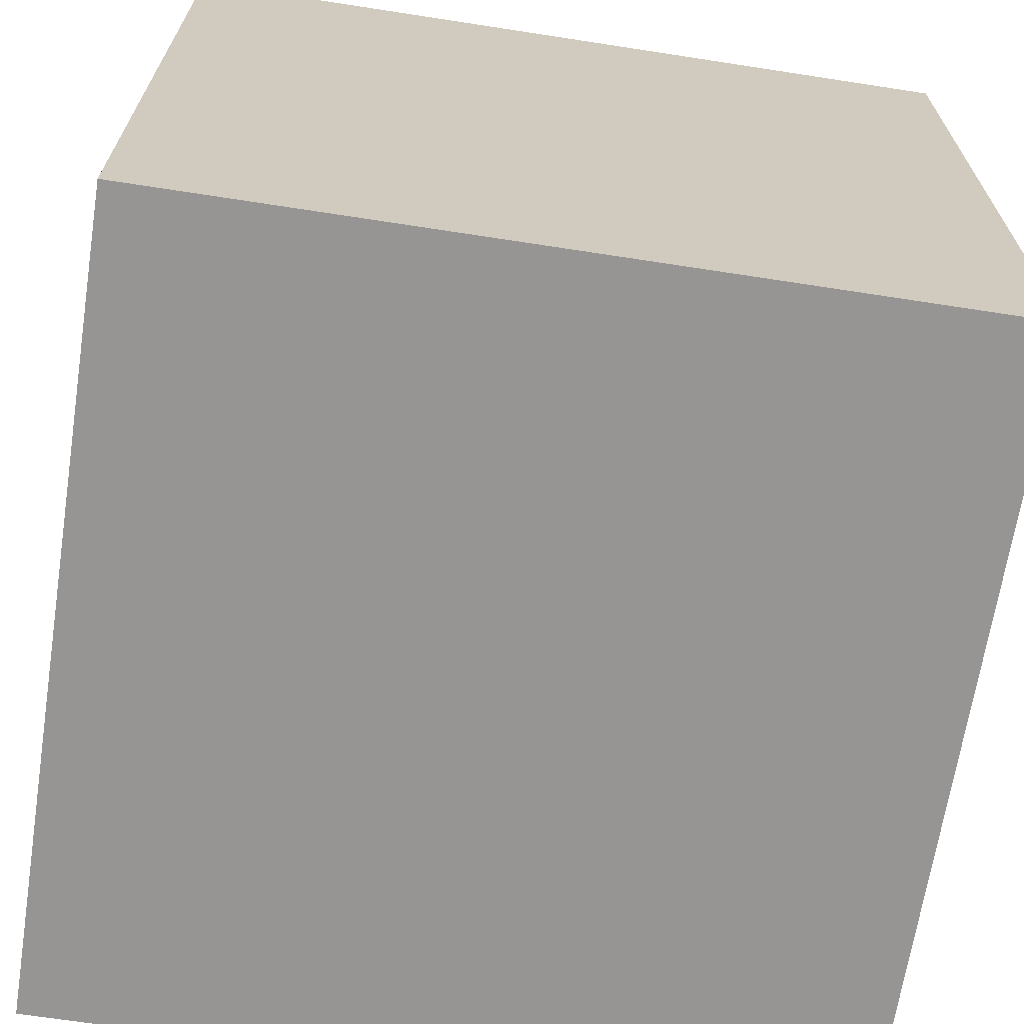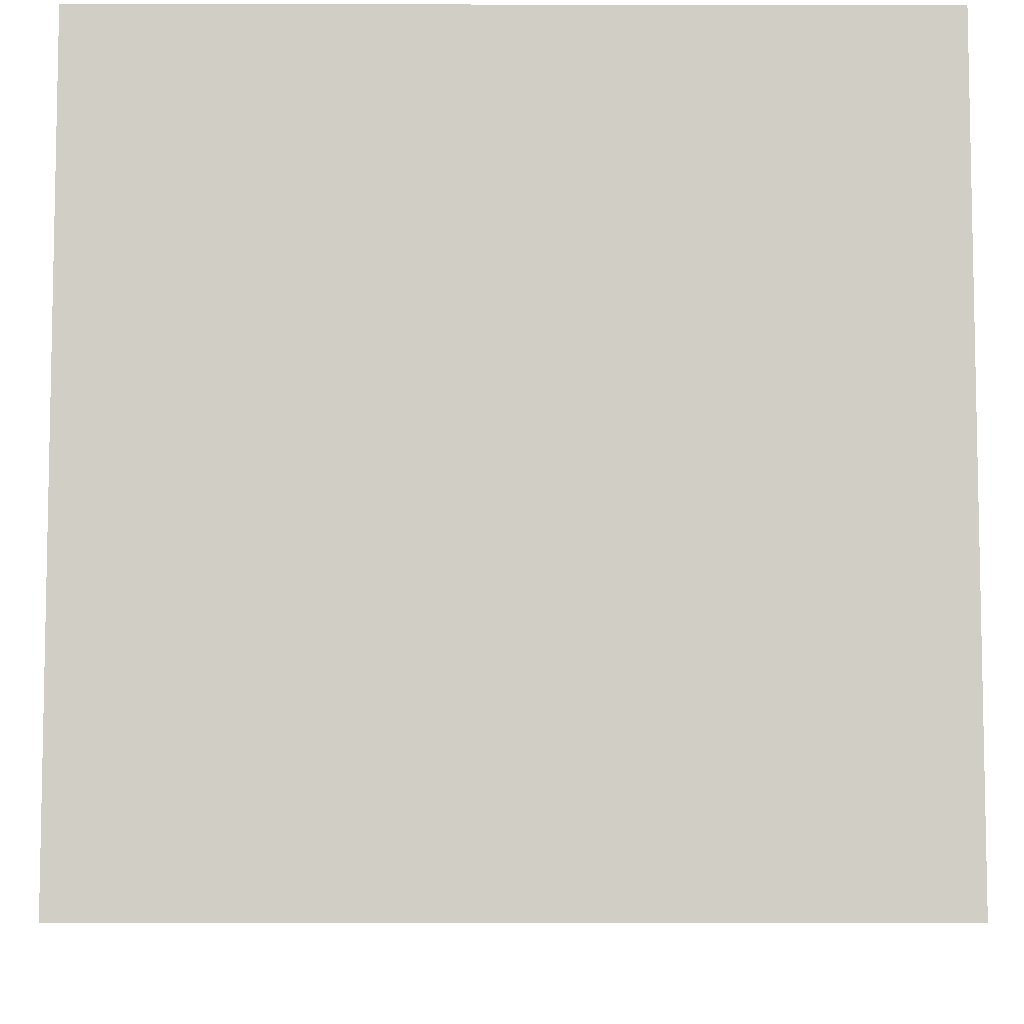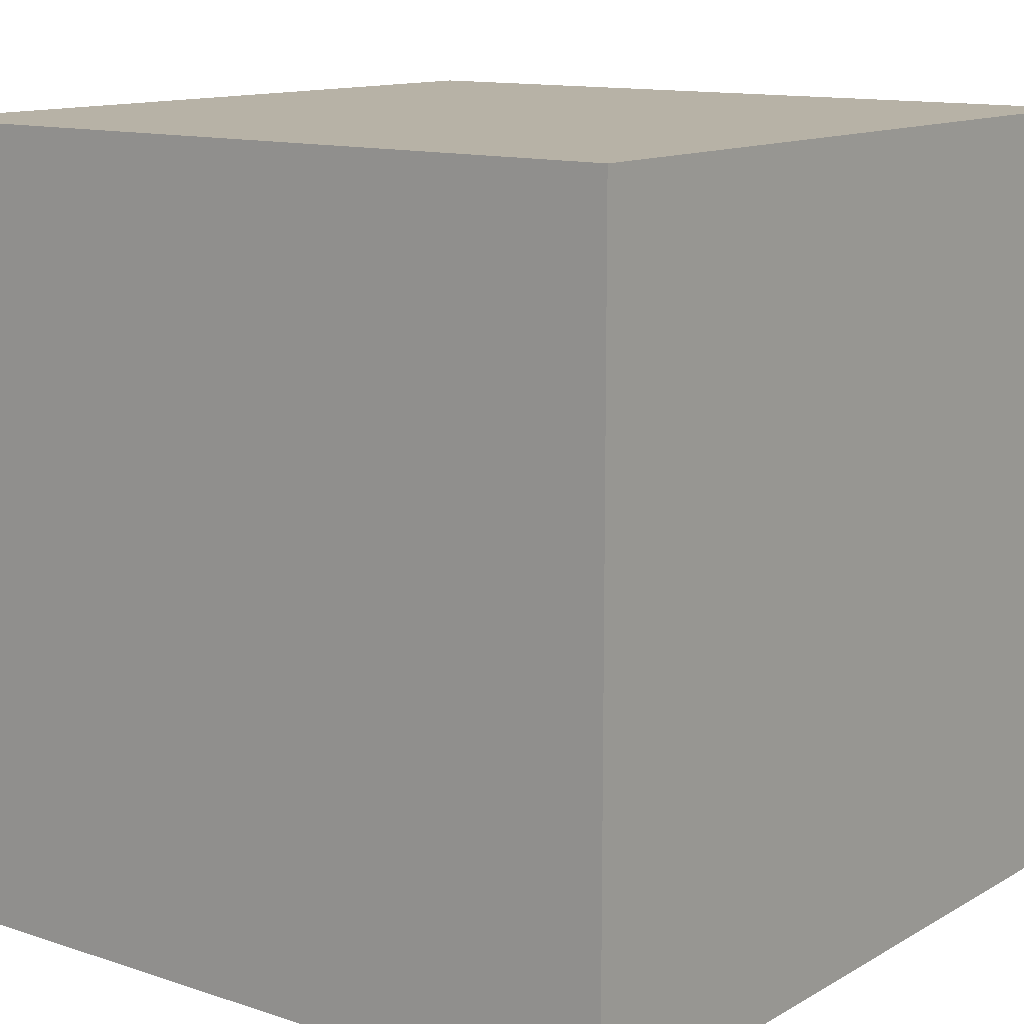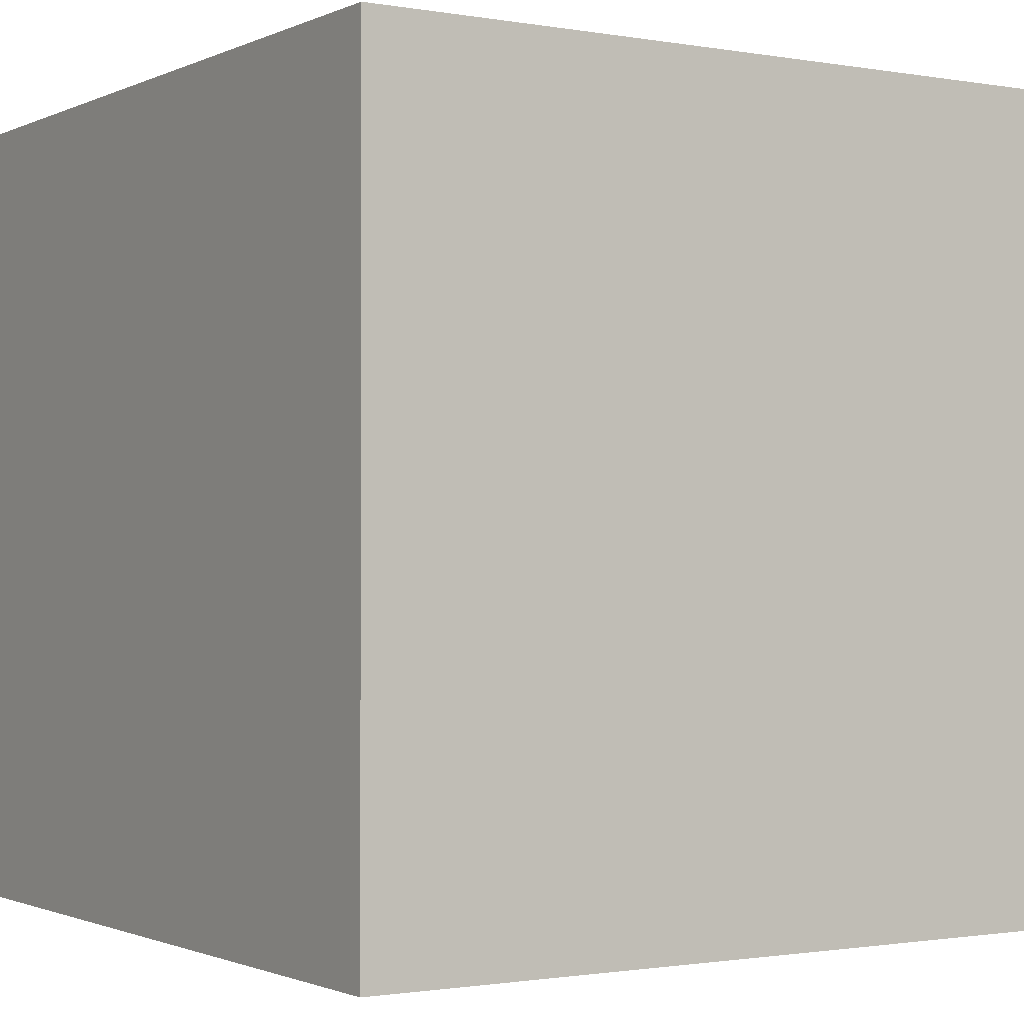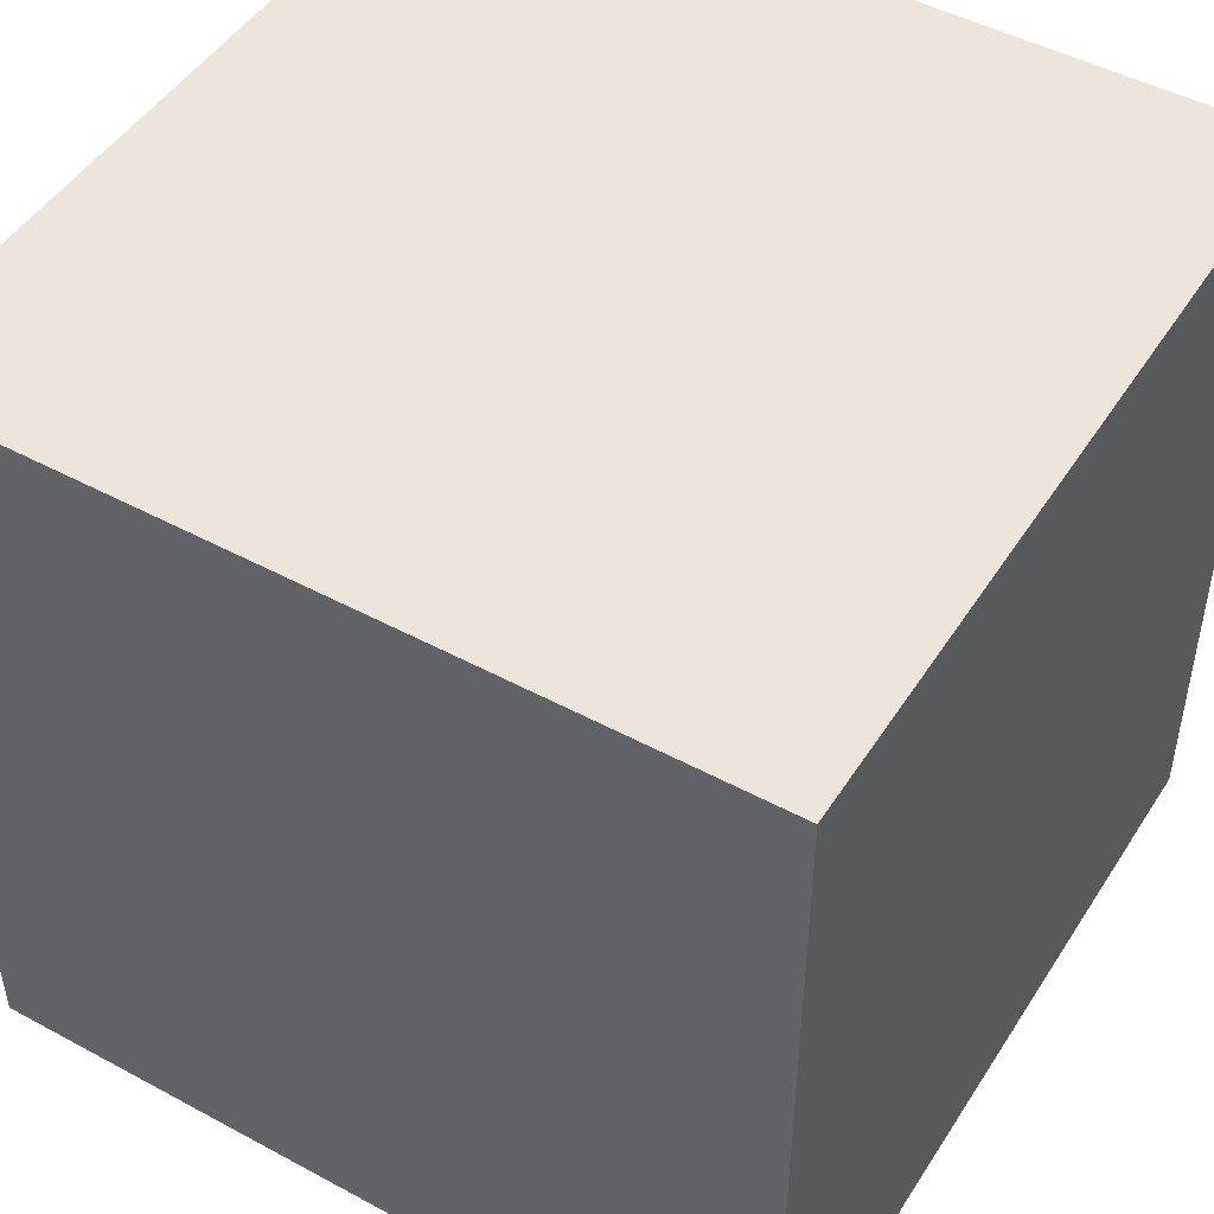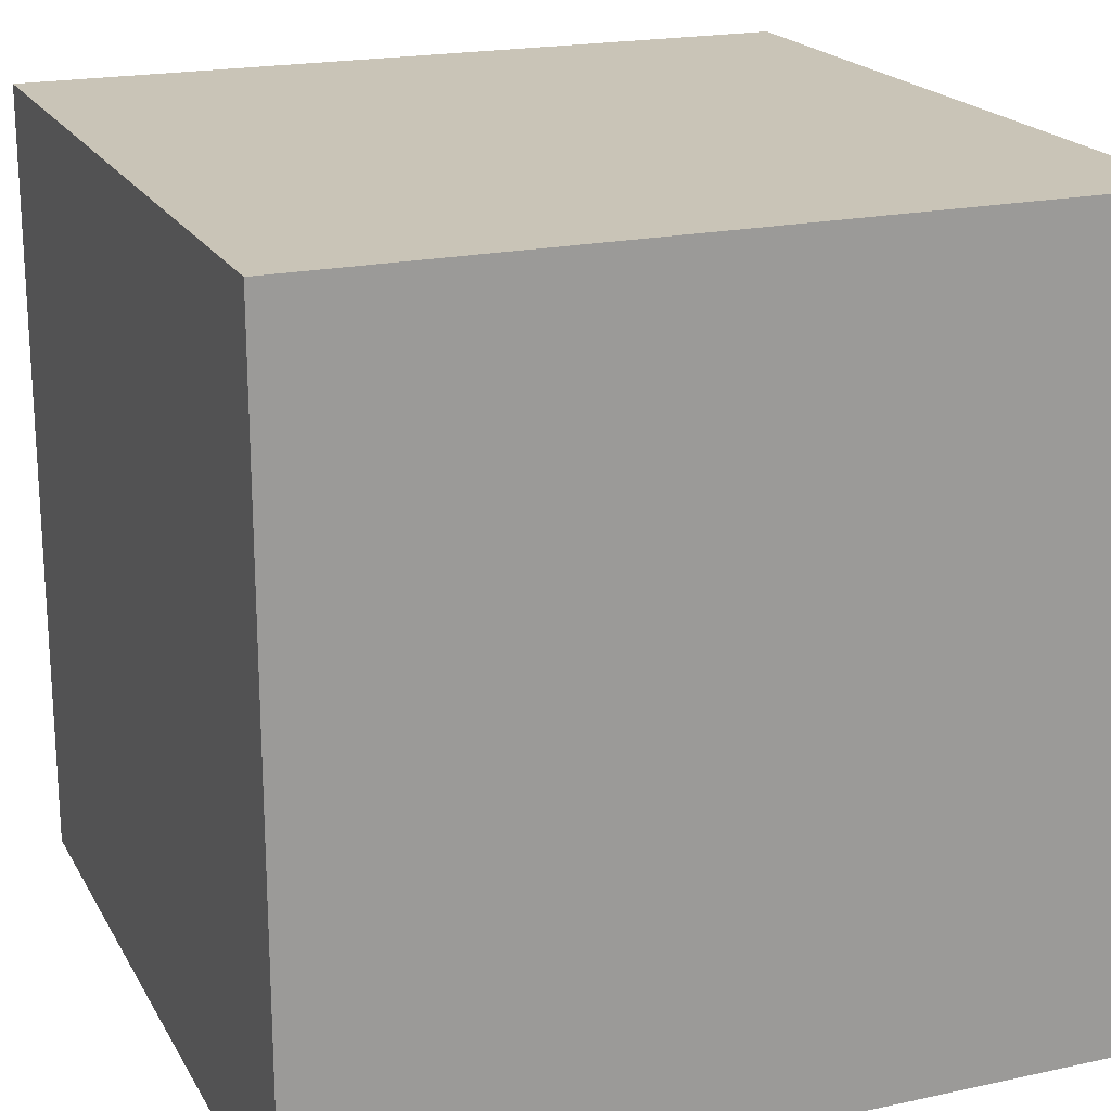
<metadata>
{"format":"obj","ext":"obj","renderer":"f3d","projection":"perspective","resolution":1024,"background":"white","views":[{"elev":-67.5,"azim":81.2,"up":"+Z"},{"elev":-7.2,"azim":89.8,"up":"+Z"},{"elev":12.5,"azim":37.5,"up":"+Y"},{"elev":-1.2,"azim":-32.6,"up":"+Y"},{"elev":47.9,"azim":-58.8,"up":"+Z"},{"elev":19.9,"azim":68.2,"up":"+Y"}]}
</metadata>
<code>
o
v 1.4 2 -1.6
v 1.4 2 -1.9
v 1.4 2.3 -1.6
v 1.4 2.3 -1.9
v 1.7 2 -1.6
v 1.7 2 -1.9
v 1.7 2.3 -1.6
v 1.7 2.3 -1.9
v 1.4 2 -1.6
v 1.4 2.3 -1.6
v 1.7 2 -1.6
v 1.7 2.3 -1.6
v 1.4 2 -1.9
v 1.4 2.3 -1.9
v 1.7 2 -1.9
v 1.7 2.3 -1.9
v 1.4 2 -1.6
v 1.7 2 -1.6
v 1.4 2 -1.9
v 1.7 2 -1.9
v 1.4 2.3 -1.6
v 1.7 2.3 -1.6
v 1.4 2.3 -1.9
v 1.7 2.3 -1.9
f 3 2 1
f 4 2 3
f 5 6 7
f 7 6 8
f 11 10 9
f 12 10 11
f 13 14 15
f 15 14 16
f 19 18 17
f 20 18 19
f 21 22 23
f 23 22 24

</code>
